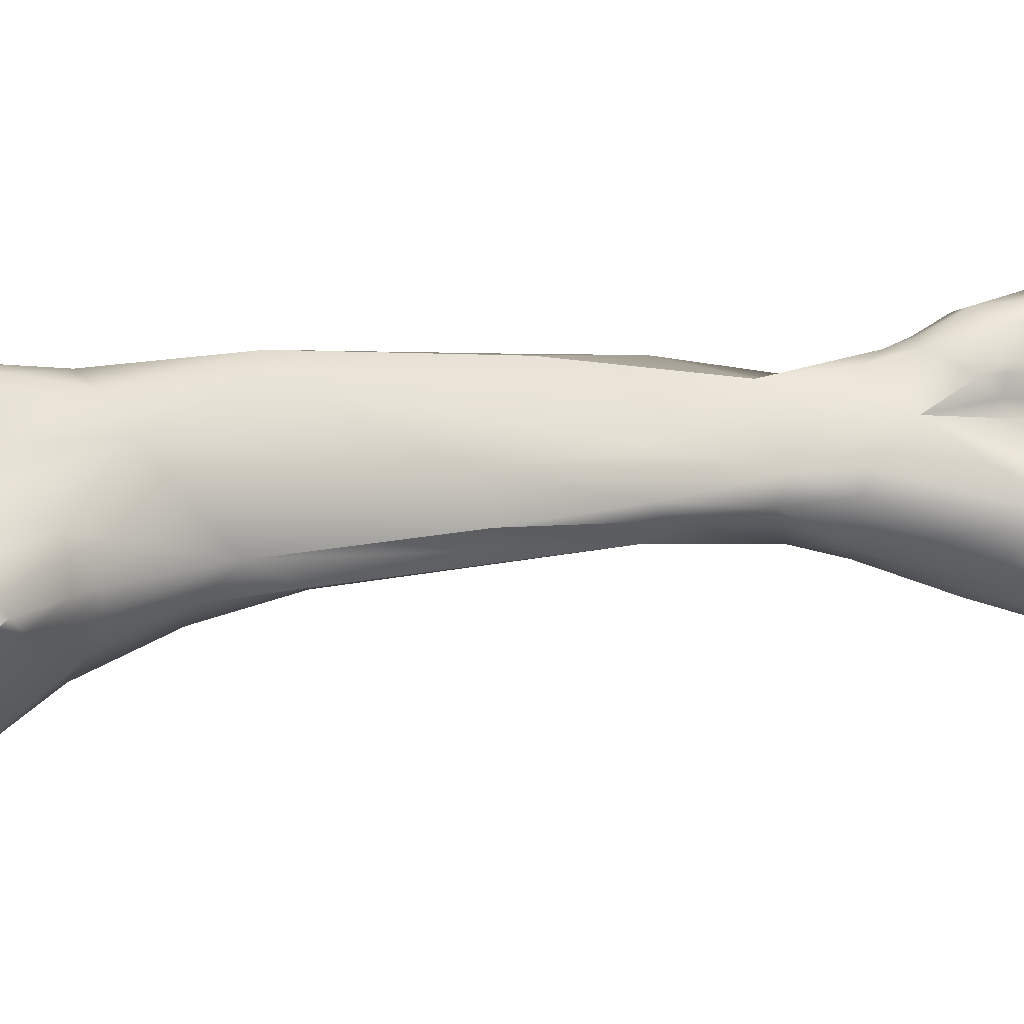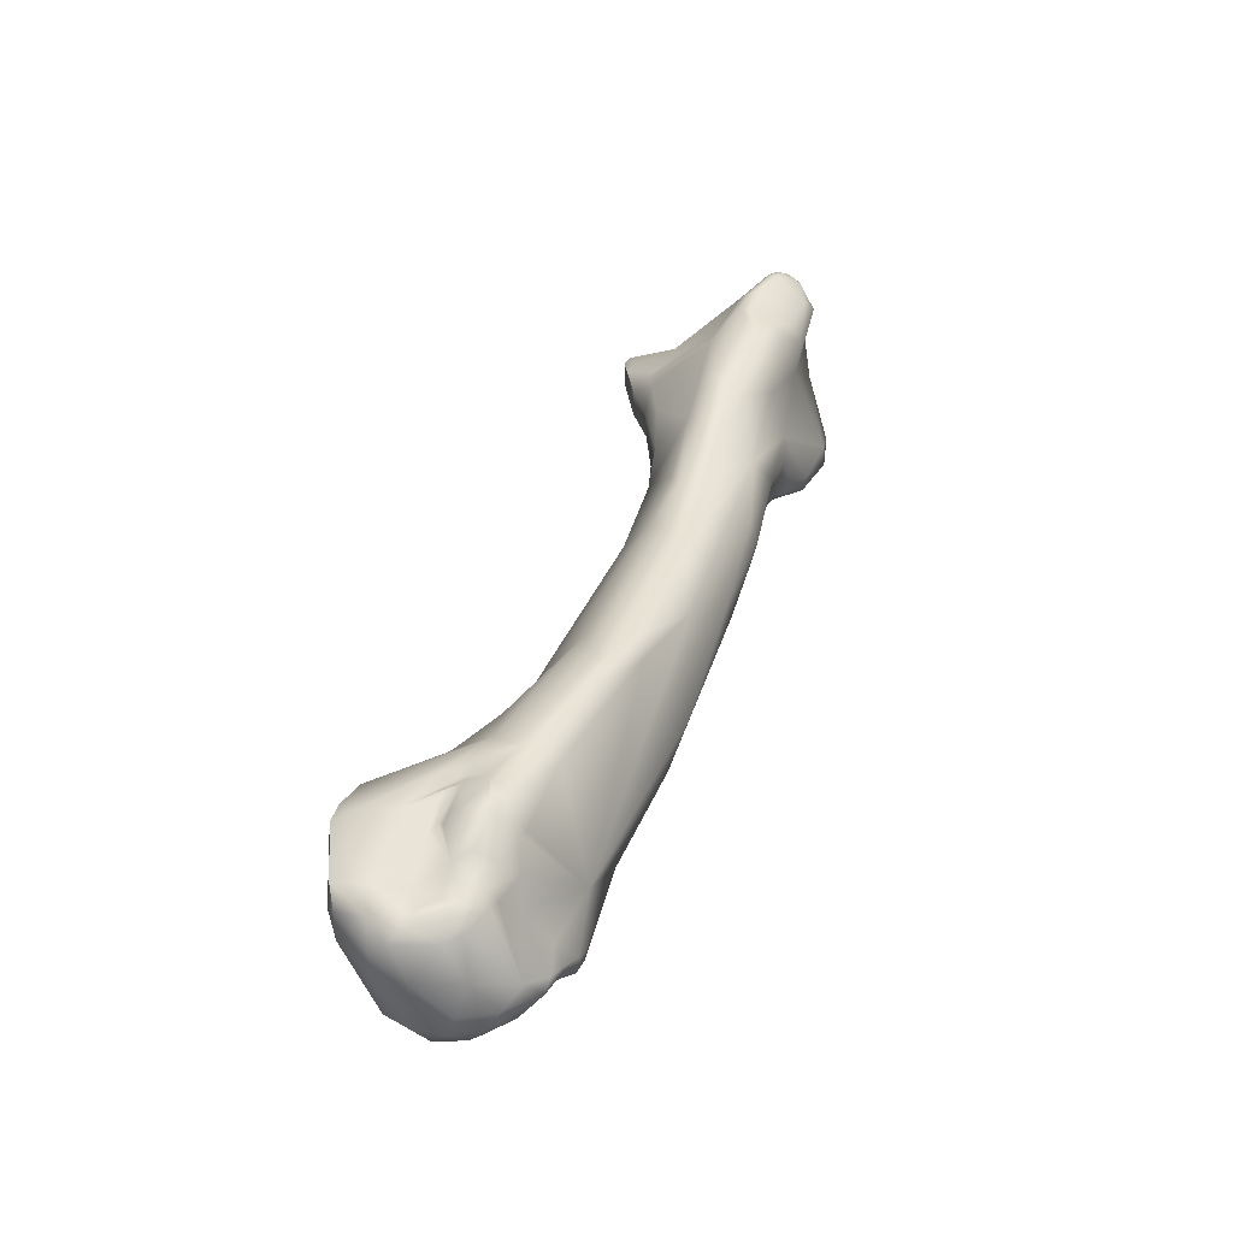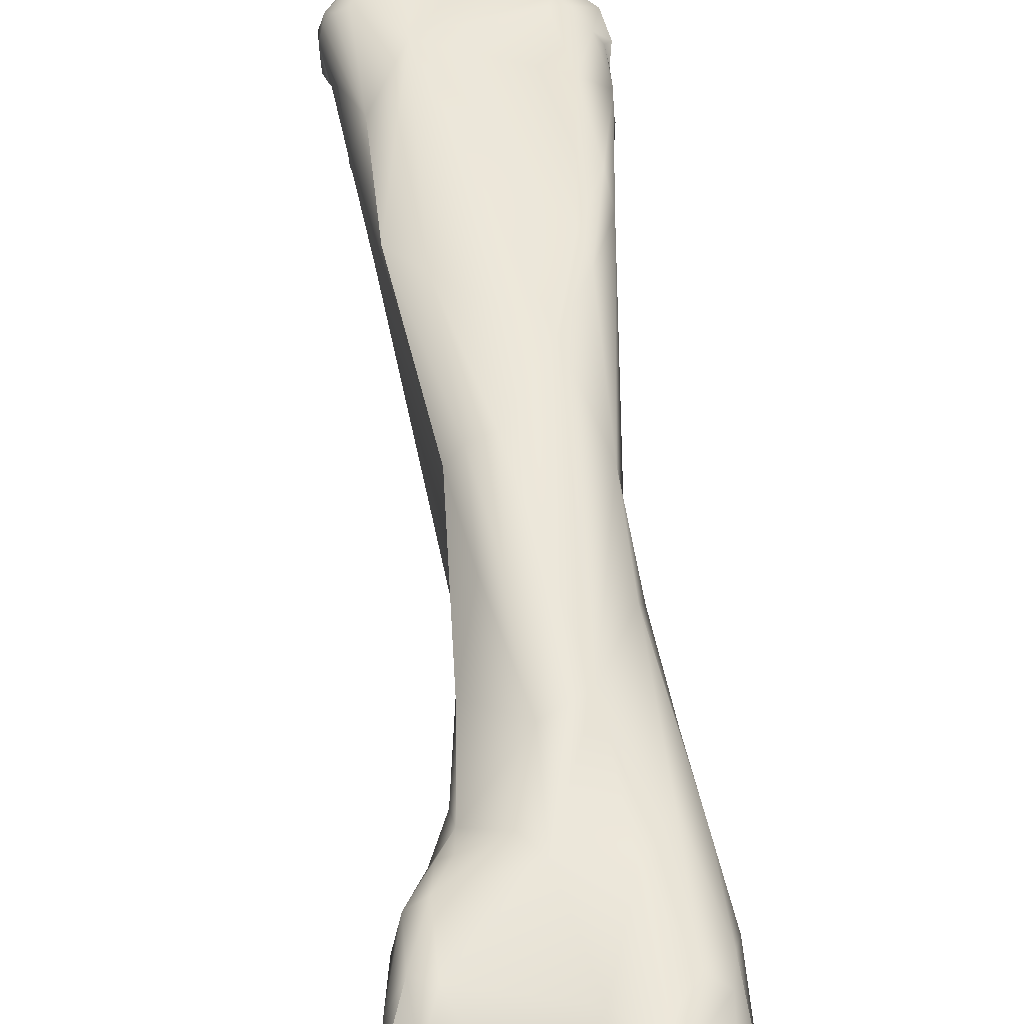
<metadata>
{"format":"obj","ext":"obj","renderer":"f3d","projection":"perspective","resolution":1024,"background":"white","views":[{"elev":-40.9,"azim":-112.3,"up":"+Y"},{"elev":-48.7,"azim":108.9,"up":"+Z"},{"elev":70.2,"azim":-12.2,"up":"+Y"}]}
</metadata>
<code>
v 254.5 -121.3 794.5
v 251.9 -119.3 793.9
v 252.6 -119.2 794.1
v 252.7 -121 794.2
v 252.3 -116.4 793
v 252.9 -121.3 793.9
v 254.3 -122.4 794.1
v 254.4 -122.4 793.6
v 252.1 -119.8 793.5
v 251.7 -117.2 792.8
v 251.7 -116.2 792.2
v 252.3 -117 791.6
v 252.5 -115.9 792.7
v 252.2 -115.3 792
v 252.7 -114.8 791.5
v 252.9 -114.9 791.9
v 252.9 -114.5 791.4
v 252.9 -114.1 791.4
v 252.9 -114.5 791.1
v 252.8 -114.1 791
v 252.9 -115 790.9
v 253 -114.6 790.4
v 253.3 -114.3 791.7
v 253.4 -115.2 790
v 252.1 -112.6 790.4
v 253.1 -111.2 790.5
v 253.4 -112.1 791.3
v 253.2 -110.5 789.5
v 253.8 -121.1 790.7
v 253.7 -117.9 789.5
v 253.3 -114.8 789.7
v 253.3 -114.6 788.5
v 252 -110.9 788.6
v 251.8 -111.3 787
v 251.9 -110.9 786.9
v 253.1 -110.2 787.4
v 252.2 -112.4 785.4
v 252.1 -111.6 785.4
v 253.3 -115.2 783.7
v 253.3 -115.4 782.9
v 252.8 -113.5 782.9
v 255.8 -122.3 794.5
v 257 -122.7 794.5
v 254.9 -115.1 792.7
v 257.1 -123.2 794.2
v 257 -123.4 793.8
v 254.8 -117.3 788.2
v 254.1 -115.3 787.8
v 254.9 -116.1 788
v 255.5 -121.3 786.8
v 255.2 -119.3 786.5
v 253.2 -110.6 784.3
v 254.3 -110.2 785
v 253.6 -115.7 783.1
v 253.5 -115.4 782.4
v 254.1 -116 781.9
v 254.6 -116.3 783.3
v 255 -116.8 784.4
v 253.5 -112.3 781.6
v 254.7 -111.7 781.4
v 255.6 -117.7 779.7
v 254.8 -114.3 779.7
v 255.2 -113.4 779.7
v 259.9 -123.4 794.9
v 259.9 -123.8 794.5
v 259.7 -121 794.6
v 259 -120.2 794.6
v 256.8 -111.3 792
v 259.7 -123.8 791.6
v 256.3 -110.3 791.1
v 257 -123.1 788.8
v 257.8 -123.6 791.4
v 259.2 -123.3 788.4
v 258.2 -122.1 784.8
v 258.3 -121.9 782
v 255.9 -112.7 779.8
v 256.2 -113.7 778.6
v 257 -120.2 777.8
v 257.8 -121.2 777.8
v 256.1 -115.1 777.4
v 257.8 -120.9 774.6
v 257.4 -116.5 772.7
v 258.2 -121.4 767.9
v 261.3 -109.3 794.7
v 261.6 -110.3 795.1
v 260.3 -123.1 794.3
v 259.4 -116.9 794
v 260.2 -115 793.8
v 260.7 -117.6 793.4
v 261.1 -115 793.6
v 260.5 -113.4 794
v 261.3 -113.9 794
v 259.2 -110.5 793.1
v 259.1 -109.8 792.3
v 260.8 -108.6 793
v 261.1 -122.7 791.8
v 261 -123.2 791.5
v 261.8 -119.2 791.5
v 261.4 -109.7 788.6
v 260.7 -122.8 789.1
v 261.6 -121.3 789
v 261.7 -120.9 789.5
v 260 -110.6 786.9
v 260.5 -122.1 784.8
v 261.8 -121.6 784.7
v 259.2 -112.1 780.8
v 258.3 -112.4 779.5
v 260.7 -121.6 779.5
v 259.9 -113 775.4
v 261.6 -121.5 775.9
v 259.1 -122 774.2
v 260.1 -123.5 769.5
v 259.1 -115.1 768.5
v 260.2 -114.4 768.7
v 259.3 -123.3 768.7
v 258.9 -117.3 763
v 259.9 -116.5 762.5
v 260.5 -126 761.9
v 259.1 -124.6 760.4
v 260.2 -119.6 753.5
v 258.3 -123.1 751.2
v 258.6 -121.5 751.1
v 258.6 -128.1 745.8
v 260.6 -135 744.7
v 259.4 -132.9 743.8
v 258.3 -126.4 744.3
v 259.4 -124.6 743.5
v 259.5 -137.6 742.2
v 259.8 -138.2 741.7
v 260.6 -137.3 743.1
v 258.7 -130.8 741.6
v 258.6 -130.1 741
v 258.8 -131 740.6
v 258.9 -130.7 740.1
v 258.5 -129.1 739.5
v 258.8 -130.1 739.6
v 258.4 -128.4 739.8
v 258.6 -126.5 740.8
v 258.8 -136.6 740
v 259 -133.1 739.8
v 259.3 -132.2 738.4
v 258.3 -129.2 739.2
v 258.1 -129.3 738.6
v 258.7 -130.3 738.7
v 259 -130 737.2
v 258.3 -128.9 739.1
v 258.2 -127.8 737.9
v 258.3 -128.3 736.9
v 258.5 -127.1 737.3
v 258.7 -127.2 736.6
v 259.1 -126.6 737.1
v 259.9 -138.5 737.2
v 259.1 -135.3 737.2
v 259 -137.6 737.1
v 259.1 -135.4 735.5
v 259.3 -129 736.2
v 259.2 -136.3 734.6
v 259.8 -137.6 735
v 259.9 -133.7 734.3
v 262.9 -112 794.8
v 262.4 -109.8 795.4
v 262.4 -111.5 795.3
v 262.3 -109.2 794.8
v 263.1 -109.8 795.1
v 263.2 -111.1 795.1
v 263.8 -110.5 794.7
v 262.7 -109.1 794
v 262.3 -113.6 793.4
v 264.3 -111.1 793.7
v 264.3 -110.3 793.6
v 264.7 -110.8 793.2
v 264.4 -110.4 792.8
v 262 -109 792.4
v 262.9 -110 789
v 264.3 -115.2 788.5
v 263.6 -110.7 786.4
v 262.4 -120.9 786.7
v 262.7 -120.4 783.1
v 262.4 -112.1 782
v 262.3 -120.7 779.5
v 262.6 -113.7 774.3
v 262.2 -123.1 769.4
v 261.8 -114.4 768.7
v 261.3 -116.3 762.3
v 263.4 -129.2 754.9
v 261.3 -130.4 751.6
v 262.8 -132 750.1
v 261.9 -134.3 746.4
v 260.8 -134 745.8
v 261.3 -135.1 745.2
v 262 -125.3 739.7
v 259.8 -126.7 736.1
v 259.8 -126.3 737.1
v 260.5 -126.4 736.1
v 260.9 -138.4 735.7
v 260.5 -132.4 734.7
v 260.3 -129 734.8
v 260.3 -127.7 735
v 260.7 -128.2 734.4
v 261 -127.5 734.5
v 260.9 -128.4 733.7
v 261 -127.2 734.9
v 261.4 -127 734.9
v 261.4 -127.3 734.4
v 262 -127.6 733.9
v 262 -137.6 733.9
v 260.3 -135.3 732.6
v 260.2 -133.4 732.4
v 260.2 -132.9 732.7
v 260.6 -131.8 732.4
v 260.6 -132.2 732
v 261.9 -131 731.3
v 261.1 -129.8 732.2
v 261.5 -128.1 733.2
v 262.4 -133.4 731
v 261.2 -132.7 731.4
v 264.7 -113.2 791.2
v 265.2 -113.2 789.3
v 264.6 -111.1 791.2
v 265.1 -112.2 790.8
v 264.4 -111.4 788.8
v 265.1 -112.5 788.5
v 264.7 -111.3 787.2
v 265.1 -115.6 786.2
v 265.7 -113.8 784.8
v 265.2 -112 785.7
v 265.7 -115.4 781.8
v 265.6 -114.6 780.3
v 264.4 -113.5 779.6
v 265 -117.5 777.8
v 265.5 -116.3 775.9
v 265.2 -118.7 771.7
v 265.2 -116.6 770.5
v 265.6 -118.1 770.1
v 265.5 -120.1 766.8
v 265.8 -118 764.1
v 264.6 -118 758.1
v 264.3 -128.5 755.3
v 265.1 -131.3 750.4
v 264.3 -134.7 746.4
v 264.3 -139 737
v 262.8 -127.1 735.5
v 263.2 -128.7 732.7
v 262.8 -130.1 731.5
v 263 -135.3 731.5
v 263.7 -132.4 730.9
v 267.6 -123.8 755
v 266.9 -119.7 754.8
v 266.7 -120.4 752.6
v 267.5 -129 750.1
v 267.7 -133.4 746.5
v 268.6 -131.7 746.7
v 265.4 -127.4 736.2
v 267.6 -127.3 736.6
v 265.3 -127.9 735.4
v 265.2 -128.3 734.7
v 267.5 -138.2 735
v 267.2 -136.2 732.5
v 265.6 -130.9 731.5
v 266.7 -133.9 731.4
v 268.7 -122.4 751.3
v 268.8 -122.5 749
v 270 -128.4 745.5
v 270.8 -136.1 743.4
v 270.5 -130.5 742
v 270.8 -131 742.8
v 270.7 -129.7 743.4
v 270.7 -130 742.7
v 270.6 -129.7 742.3
v 270.6 -129.8 741.9
v 270.7 -129.1 742.8
v 270.8 -128.2 741.6
v 268.8 -124.7 743.4
v 270.5 -126.3 743.7
v 270.5 -137.5 742.5
v 270.3 -131.3 739.4
v 270.7 -131.2 741.4
v 270.8 -130.6 741.4
v 270.8 -131.1 740.7
v 270.7 -130.7 740.7
v 271.3 -133.2 740.2
v 270.6 -130.6 739.7
v 270.9 -129.8 741.2
v 268.6 -126.6 738.8
v 269.6 -126.9 738.8
v 270.3 -127 740.3
v 270.8 -127.5 740.8
v 271.4 -137.4 740.3
v 270.2 -131.9 738.7
v 270.3 -131 739
v 269.9 -130.5 736.6
v 270 -129.1 736.9
v 269 -126.9 738.2
v 269.2 -128.2 736.5
v 269.3 -138 735.8
v 270.9 -137.2 736.1
v 270.8 -134.8 735.5
v 269.7 -132.8 735.3
v 269.9 -133.2 734.3
v 269.5 -129.4 735.6
v 269.5 -131.1 734.3
v 269.3 -129.9 734
v 267.8 -128.5 734.8
v 268.2 -128.8 734.2
v 268.8 -128.7 735.1
v 268.7 -135.6 732.7
v 270 -137.2 734.7
v 270.2 -135.1 733.6
v 269 -134.2 732.4
v 269.7 -132.5 733.8
v 269.7 -133.4 733
v 268.1 -130.2 732.7
v 268.4 -131.4 732.2
v 271.6 -136.2 740.5
v 271.2 -127.9 740.5
v 271.1 -129.5 739.4
v 271 -127.9 738.7
v 251.9 -119.3 793.9
v 252.7 -121 794.2
v 251.7 -117.2 792.8
v 251.7 -116.2 792.2
v 252.2 -115.3 792
v 252.7 -114.8 791.5
v 252.9 -114.5 791.4
v 252.9 -114.1 791.4
v 252.1 -112.6 790.4
v 252.1 -112.6 790.4
v 252 -110.9 788.6
v 255.6 -117.7 779.7
v 259.9 -123.4 794.9
v 259.9 -123.4 794.9
v 259.9 -123.4 794.9
v 259.9 -123.8 794.5
v 257.4 -116.5 772.7
v 259.1 -109.8 792.3
v 260.8 -108.6 793
v 258.9 -117.3 763
v 260.5 -126 761.9
v 258.6 -121.5 751.1
v 259.8 -138.2 741.7
v 263.1 -109.8 795.1
v 270.8 -128.2 741.6
v 270.5 -137.5 742.5
v 270.8 -130.6 741.4
v 271.4 -137.4 740.3
v 270.9 -137.2 736.1
v 271.2 -127.9 740.5
v 252.7 -121 794.2
v 252.9 -121.3 793.9
v 254.3 -122.4 794.1
v 251.9 -110.9 786.9
v 259.7 -121 794.6
v 261.3 -109.3 794.7
v 259.4 -116.9 794
v 259.4 -116.9 794
v 261 -123.2 791.5
v 262.4 -109.8 795.4
v 262.4 -109.8 795.4
v 262.4 -111.5 795.3
v 262.2 -123.1 769.4
v 263.4 -129.2 754.9
g grp1
f 6 7 4
f 350 1 348
f 3 348 1
f 3 5 2
f 10 9 318
f 2 5 320
f 348 3 2
f 319 318 9
f 319 9 349
f 3 87 5
f 87 44 5
f 44 13 5
f 350 349 8
f 29 8 349
f 29 72 8
f 9 10 29
f 9 29 349
f 29 10 30
f 5 11 320
f 5 14 11
f 13 14 5
f 10 321 12
f 12 321 30
f 21 30 321
f 12 30 10
f 30 21 24
f 16 14 13
f 15 14 16
f 23 27 18
f 17 19 323
f 322 21 321
f 323 21 322
f 325 25 20
f 13 44 16
f 16 324 15
f 16 23 324
f 324 23 18
f 17 325 19
f 325 20 19
f 19 21 323
f 19 22 21
f 19 20 22
f 21 22 24
f 31 24 22
f 31 22 25
f 25 22 20
f 31 25 32
f 44 23 16
f 49 24 31
f 68 23 44
f 18 27 326
f 27 26 326
f 327 33 34
f 326 26 328
f 34 32 25
f 68 26 27
f 68 27 23
f 328 26 28
f 28 36 328
f 30 51 29
f 32 49 31
f 33 35 34
f 351 328 36
f 36 52 351
f 37 34 38
f 34 37 32
f 34 35 38
f 35 52 38
f 54 32 39
f 37 39 32
f 40 54 39
f 39 41 40
f 40 41 55
f 37 38 41
f 52 59 38
f 41 38 59
f 37 41 39
f 350 45 42
f 42 1 350
f 1 42 67
f 42 45 43
f 43 67 42
f 87 3 1
f 350 8 46
f 350 46 45
f 8 72 46
f 46 72 65
f 26 68 70
f 70 28 26
f 36 28 70
f 53 36 70
f 72 29 71
f 51 50 29
f 29 50 71
f 30 24 47
f 24 49 47
f 47 51 30
f 47 49 51
f 48 49 32
f 51 58 61
f 49 58 51
f 48 32 57
f 49 48 57
f 32 54 57
f 58 49 57
f 57 329 58
f 53 52 36
f 60 52 53
f 61 50 51
f 40 55 54
f 55 56 54
f 62 56 55
f 41 62 55
f 56 57 54
f 57 56 329
f 63 62 59
f 59 62 41
f 60 59 52
f 63 59 60
f 62 61 56
f 62 63 77
f 63 76 77
f 77 80 62
f 76 63 60
f 43 45 64
f 330 67 43
f 64 45 65
f 331 333 86
f 330 66 67
f 86 352 332
f 86 98 352
f 67 87 1
f 66 87 67
f 44 87 68
f 93 70 68
f 94 103 70
f 70 93 335
f 65 45 46
f 72 69 65
f 103 53 70
f 72 71 73
f 69 72 73
f 73 97 69
f 74 71 50
f 73 71 74
f 104 73 74
f 105 73 104
f 106 53 103
f 106 60 53
f 75 74 50
f 50 61 78
f 50 78 79
f 75 50 79
f 75 79 108
f 77 76 107
f 107 76 60
f 107 109 77
f 106 107 60
f 108 79 111
f 81 78 61
f 62 80 61
f 77 82 80
f 78 81 79
f 79 81 111
f 61 80 82
f 61 82 81
f 334 109 113
f 113 116 334
f 82 83 81
f 83 82 337
f 85 84 93
f 91 85 93
f 85 161 84
f 357 163 353
f 353 163 95
f 89 352 98
f 89 87 66
f 87 88 68
f 88 354 90
f 87 89 217
f 93 68 91
f 88 91 68
f 90 92 88
f 91 88 92
f 168 92 90
f 335 93 84
f 95 103 94
f 84 336 335
f 95 99 103
f 173 99 95
f 65 69 97
f 86 96 98
f 96 86 333
f 356 96 333
f 98 96 102
f 355 217 90
f 89 98 217
f 100 97 73
f 356 100 101
f 177 100 105
f 356 101 102
f 102 101 175
f 96 356 102
f 101 100 177
f 175 101 224
f 177 224 101
f 179 103 99
f 73 105 100
f 179 106 103
f 104 74 108
f 105 104 108
f 108 74 75
f 108 180 105
f 106 109 107
f 180 108 110
f 334 77 109
f 115 111 81
f 110 108 111
f 111 115 112
f 110 111 112
f 83 115 81
f 114 113 109
f 117 113 114
f 184 117 114
f 83 119 115
f 337 121 83
f 117 116 113
f 184 120 117
f 115 119 118
f 112 115 118
f 83 121 119
f 123 186 119
f 118 119 186
f 121 123 119
f 121 337 122
f 339 116 117
f 120 339 117
f 123 121 126
f 121 122 126
f 127 126 122
f 339 191 127
f 120 191 339
f 189 186 125
f 186 123 125
f 130 190 124
f 189 125 124
f 123 126 132
f 137 132 126
f 126 138 137
f 127 138 126
f 139 128 125
f 125 128 124
f 124 128 130
f 130 128 129
f 275 130 129
f 123 140 125
f 140 133 134
f 141 140 134
f 136 135 142
f 135 137 146
f 142 135 146
f 123 131 140
f 132 131 123
f 140 131 133
f 131 132 133
f 132 137 134
f 132 134 133
f 134 137 136
f 137 135 136
f 136 141 134
f 137 147 146
f 138 127 147
f 137 138 147
f 128 139 340
f 154 340 139
f 140 153 139
f 125 140 139
f 136 142 143
f 142 146 143
f 144 143 145
f 145 143 148
f 144 141 136
f 144 136 143
f 145 141 144
f 156 145 148
f 146 147 143
f 148 143 147
f 147 149 148
f 156 148 198
f 148 149 150
f 148 150 198
f 147 127 149
f 151 149 127
f 150 149 151
f 192 150 151
f 192 151 193
f 127 193 151
f 154 152 340
f 155 139 153
f 139 155 154
f 158 152 154
f 158 154 157
f 153 159 155
f 154 155 157
f 141 196 140
f 140 196 153
f 145 156 197
f 196 141 145
f 197 196 145
f 197 156 198
f 150 192 198
f 157 208 207
f 158 157 207
f 155 208 157
f 155 209 208
f 155 159 209
f 91 92 162
f 85 91 162
f 359 92 160
f 168 160 92
f 162 161 85
f 359 165 358
f 165 164 358
f 357 341 163
f 167 163 341
f 160 165 359
f 166 164 165
f 165 160 169
f 166 165 169
f 341 166 170
f 167 341 170
f 95 163 167
f 167 173 95
f 160 168 217
f 219 173 172
f 160 217 169
f 172 167 170
f 167 172 173
f 166 169 171
f 170 166 171
f 217 171 169
f 172 170 171
f 98 102 217
f 175 217 102
f 90 217 168
f 175 218 217
f 221 174 173
f 221 173 219
f 99 173 174
f 99 174 176
f 174 221 223
f 174 223 176
f 99 176 179
f 178 177 105
f 224 177 178
f 229 179 176
f 180 178 105
f 178 230 224
f 178 180 230
f 229 181 179
f 110 230 180
f 181 106 179
f 233 181 229
f 106 181 109
f 182 110 112
f 235 110 360
f 181 183 109
f 183 114 109
f 183 184 114
f 182 338 186
f 112 338 182
f 187 185 186
f 182 186 185
f 238 360 361
f 361 187 239
f 187 188 240
f 240 239 187
f 188 187 186
f 190 188 189
f 188 186 189
f 130 240 190
f 275 240 130
f 189 124 190
f 188 190 240
f 193 127 191
f 192 193 194
f 194 193 191
f 152 158 195
f 152 195 241
f 241 129 152
f 159 153 196
f 209 159 196
f 198 192 202
f 202 192 194
f 197 198 199
f 200 199 198
f 198 202 200
f 197 199 201
f 242 203 194
f 199 200 201
f 200 214 201
f 203 202 194
f 203 204 202
f 204 200 202
f 204 214 200
f 242 205 203
f 205 204 203
f 205 214 204
f 195 206 241
f 158 206 195
f 206 158 207
f 196 210 209
f 209 210 208
f 210 211 208
f 211 216 208
f 197 210 196
f 201 213 197
f 210 197 213
f 211 213 216
f 211 210 213
f 216 213 212
f 246 215 212
f 201 214 213
f 244 213 214
f 214 243 244
f 213 244 212
f 205 243 214
f 244 246 212
f 207 208 216
f 207 216 215
f 207 215 245
f 206 207 245
f 216 212 215
f 171 220 172
f 220 219 172
f 217 220 171
f 217 218 220
f 220 218 222
f 220 222 219
f 175 224 218
f 223 222 226
f 223 221 222
f 222 221 219
f 176 223 226
f 222 218 226
f 218 224 225
f 224 227 225
f 229 176 226
f 218 225 226
f 224 230 227
f 227 228 225
f 226 225 228
f 226 228 229
f 227 230 231
f 227 231 228
f 233 229 228
f 232 230 110
f 228 231 233
f 110 235 232
f 230 232 234
f 230 234 231
f 231 234 233
f 234 232 235
f 233 234 236
f 234 235 236
f 236 235 261
f 184 183 237
f 237 183 181
f 233 236 181
f 237 120 184
f 181 236 237
f 237 236 248
f 238 235 360
f 239 238 361
f 237 191 120
f 275 129 241
f 191 242 194
f 242 255 205
f 255 256 205
f 253 255 242
f 256 243 205
f 259 246 244
f 244 243 259
f 260 245 215
f 260 215 246
f 235 247 261
f 238 247 235
f 248 262 249
f 236 261 248
f 248 249 237
f 238 250 247
f 248 261 262
f 249 191 237
f 238 239 250
f 262 273 249
f 239 252 250
f 250 252 263
f 239 240 251
f 240 275 251
f 251 252 239
f 191 253 242
f 254 253 191
f 254 255 253
f 303 243 256
f 254 303 255
f 303 256 255
f 303 304 243
f 257 241 206
f 258 206 245
f 258 257 206
f 260 258 245
f 306 258 260
f 306 260 309
f 259 260 246
f 312 259 243
f 259 312 313
f 260 313 309
f 259 313 260
f 312 243 304
f 261 247 274
f 274 273 262
f 274 262 261
f 247 250 263
f 247 263 274
f 249 273 191
f 251 275 264
f 251 264 252
f 264 263 252
f 314 263 264
f 314 266 263
f 266 314 281
f 266 268 267
f 265 268 266
f 268 265 269
f 269 265 270
f 263 266 267
f 281 265 266
f 263 267 274
f 267 271 274
f 268 271 267
f 268 269 271
f 269 270 272
f 269 272 271
f 271 272 274
f 270 283 272
f 274 272 287
f 314 264 343
f 288 314 343
f 289 291 276
f 265 281 277
f 276 279 289
f 276 291 290
f 278 265 277
f 270 265 278
f 277 281 278
f 344 279 280
f 344 280 283
f 344 281 279
f 276 280 279
f 280 276 283
f 282 283 276
f 290 282 276
f 270 278 283
f 272 283 315
f 342 347 287
f 286 287 347
f 316 315 283
f 282 316 283
f 290 316 282
f 284 191 273
f 285 293 284
f 273 285 284
f 273 286 285
f 286 273 274
f 286 317 285
f 285 317 293
f 274 287 286
f 296 314 288
f 297 289 281
f 281 289 279
f 297 298 289
f 291 300 292
f 300 294 292
f 294 317 292
f 316 290 291
f 317 291 292
f 191 284 293
f 293 254 191
f 294 305 254
f 300 305 294
f 293 294 254
f 317 294 293
f 345 275 241
f 257 295 241
f 295 345 241
f 295 346 345
f 295 307 346
f 291 289 298
f 298 310 301
f 298 299 310
f 298 297 299
f 304 302 312
f 305 302 304
f 298 301 291
f 300 291 302
f 291 301 302
f 300 302 305
f 305 303 254
f 305 304 303
f 307 295 257
f 307 257 258
f 307 258 306
f 308 296 307
f 308 307 306
f 309 308 306
f 311 297 308
f 297 296 308
f 311 309 313
f 299 311 310
f 310 311 302
f 310 302 301
f 297 311 299
f 309 311 308
f 312 302 313
f 302 311 313
f 314 297 281
f 286 347 317
f 315 316 317
f 314 296 297
f 317 316 291

</code>
